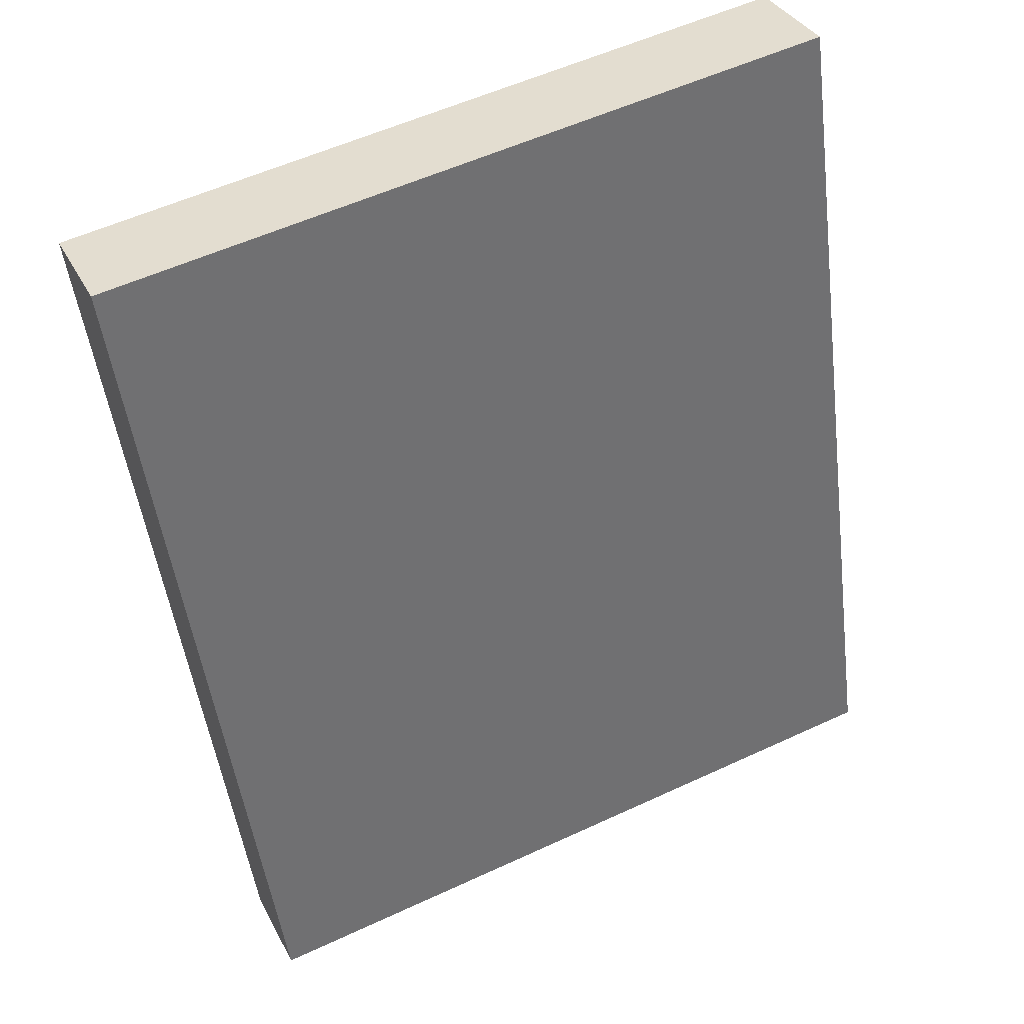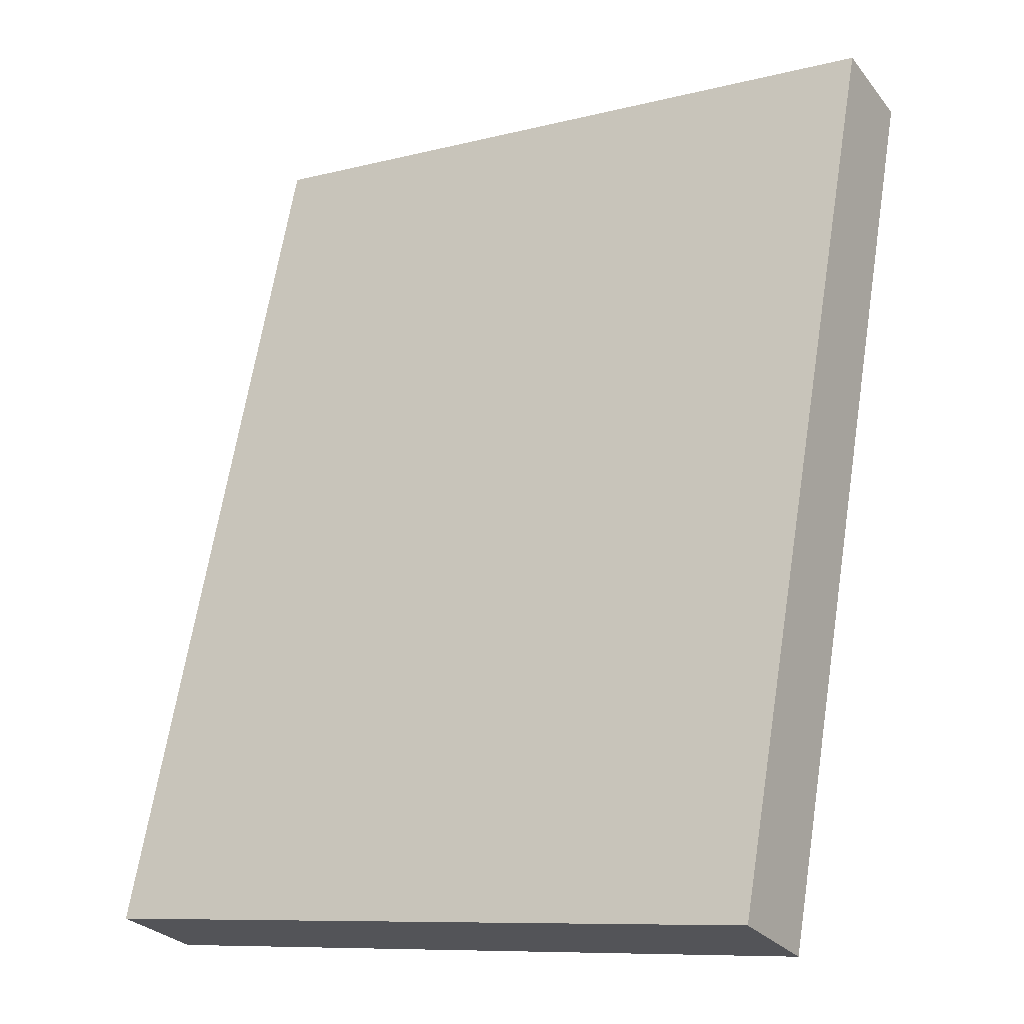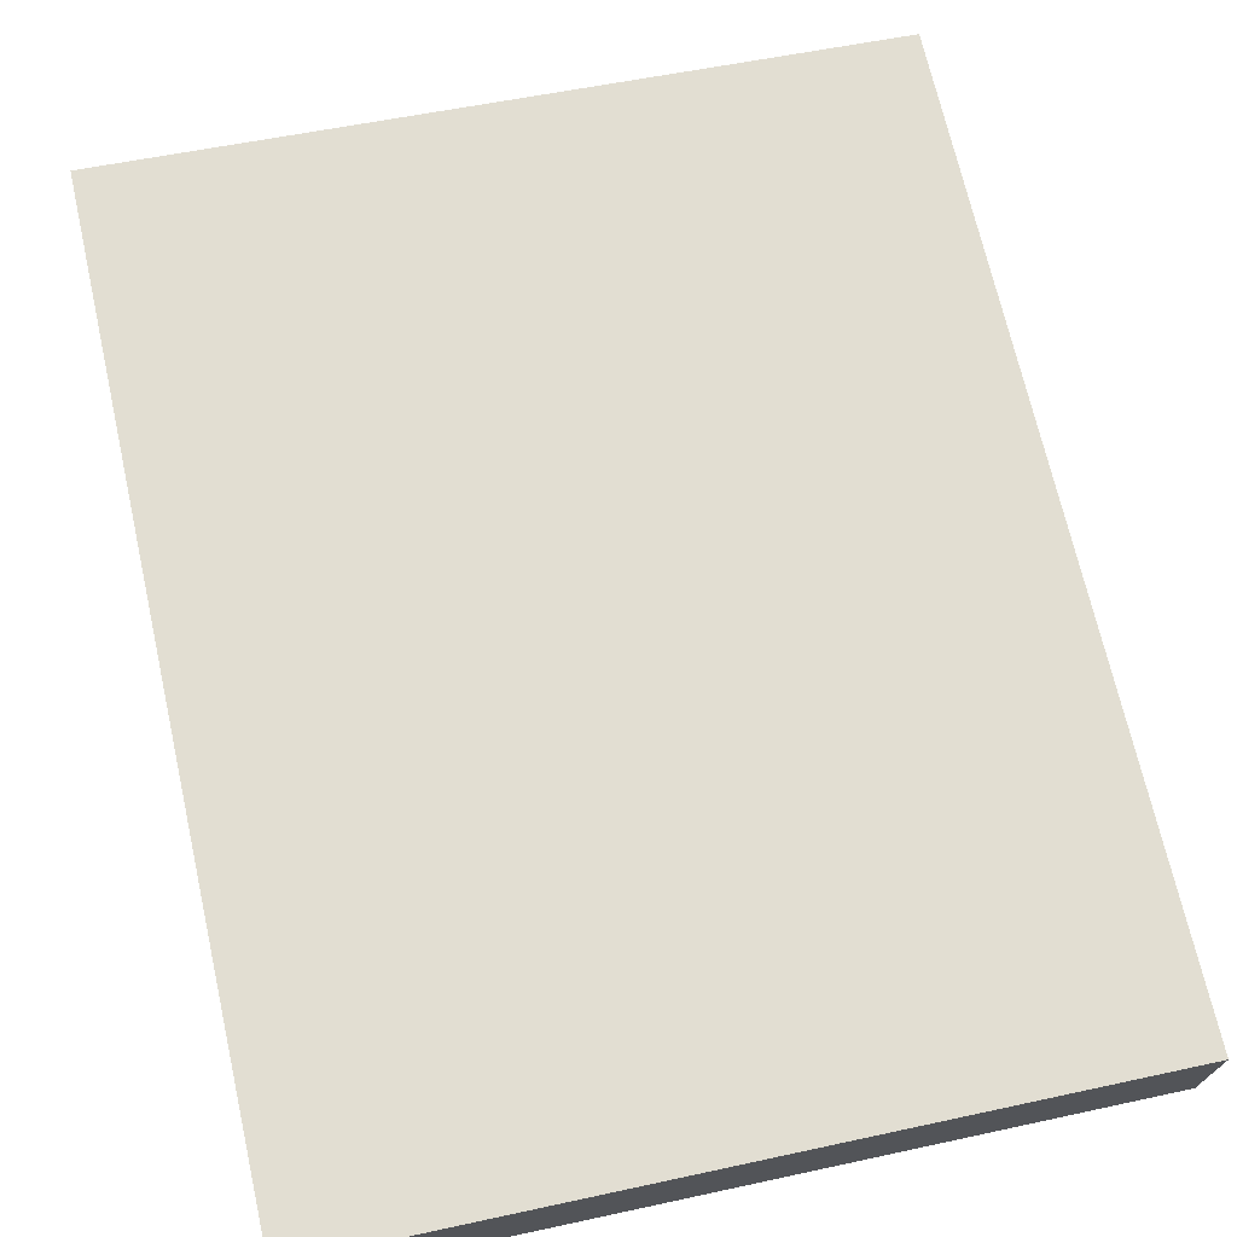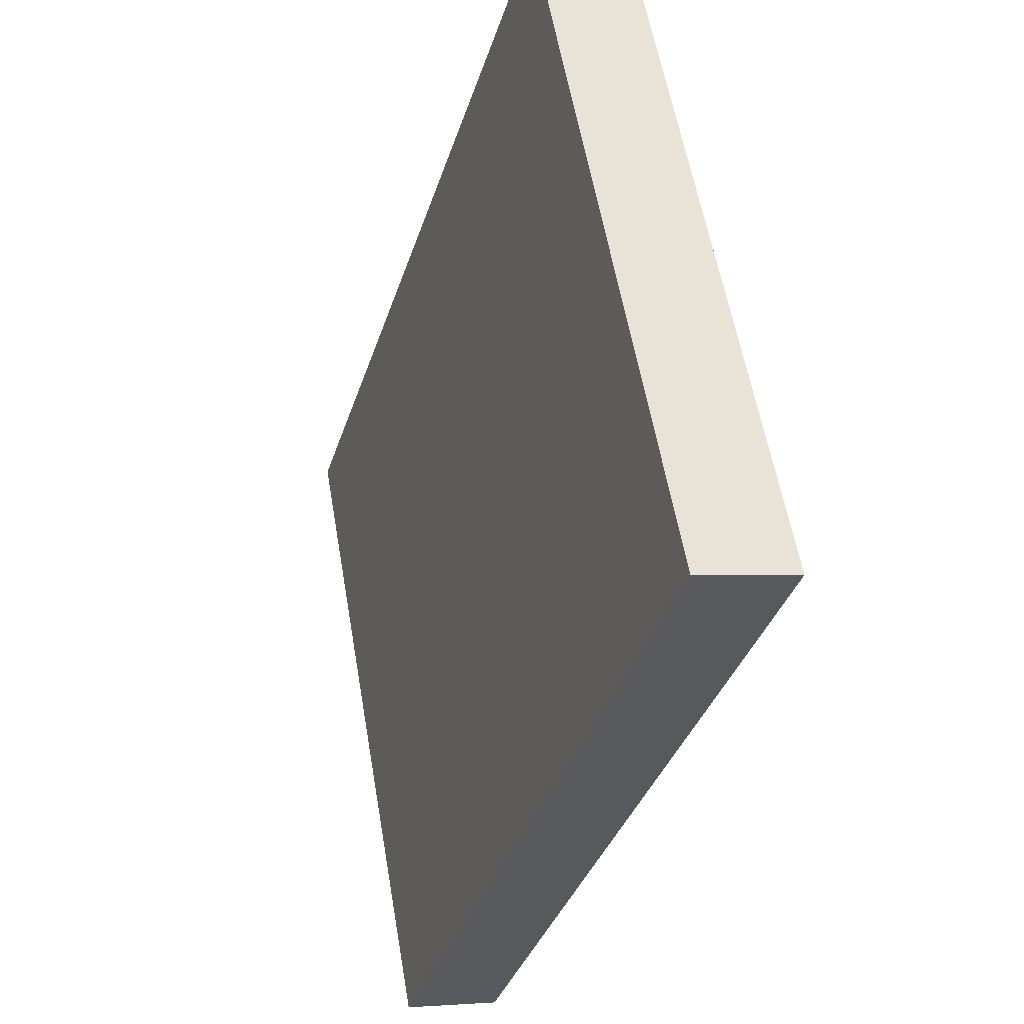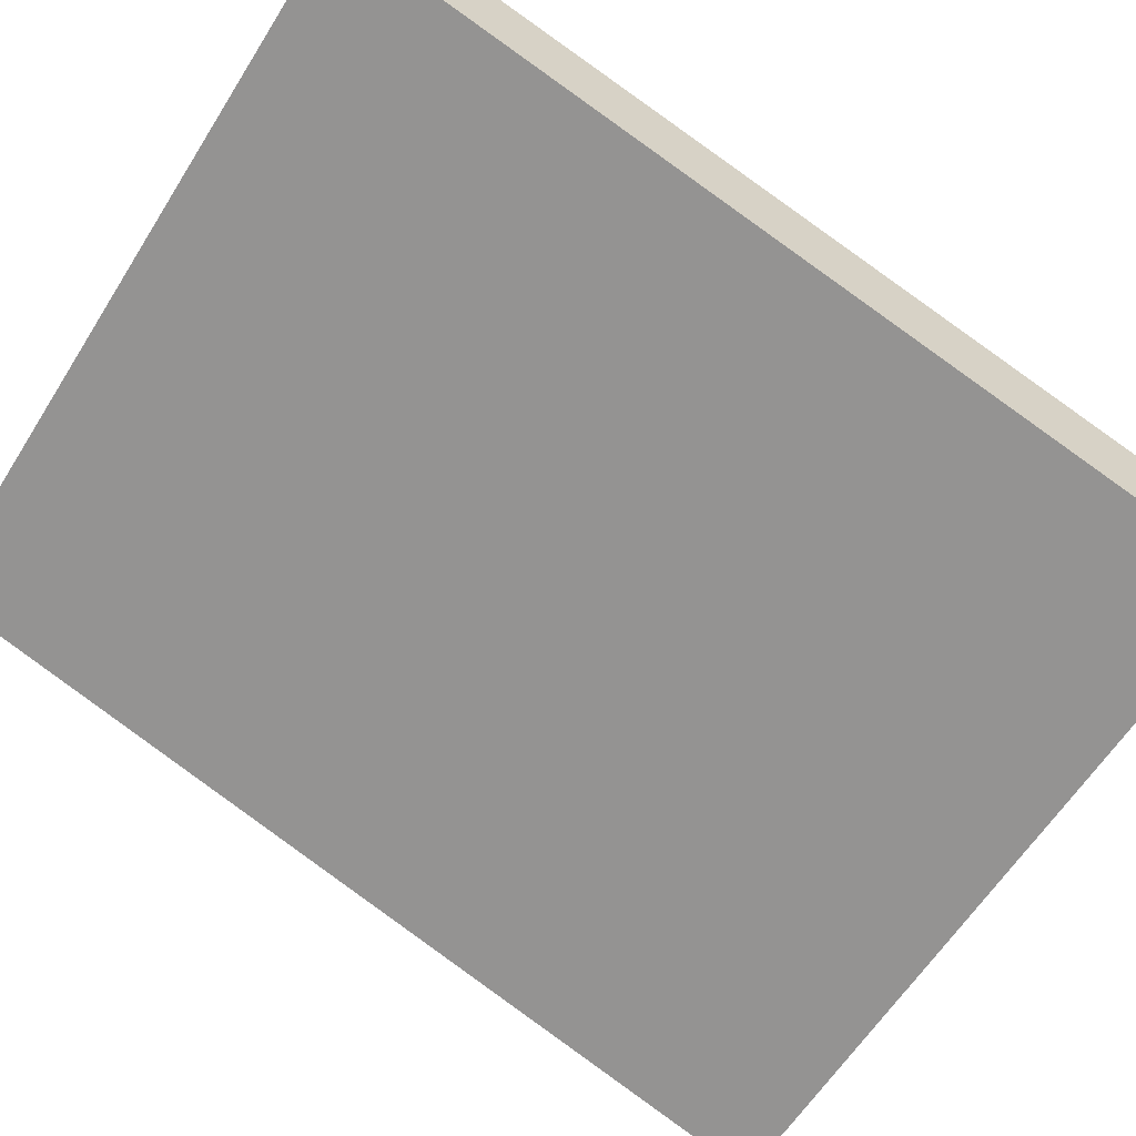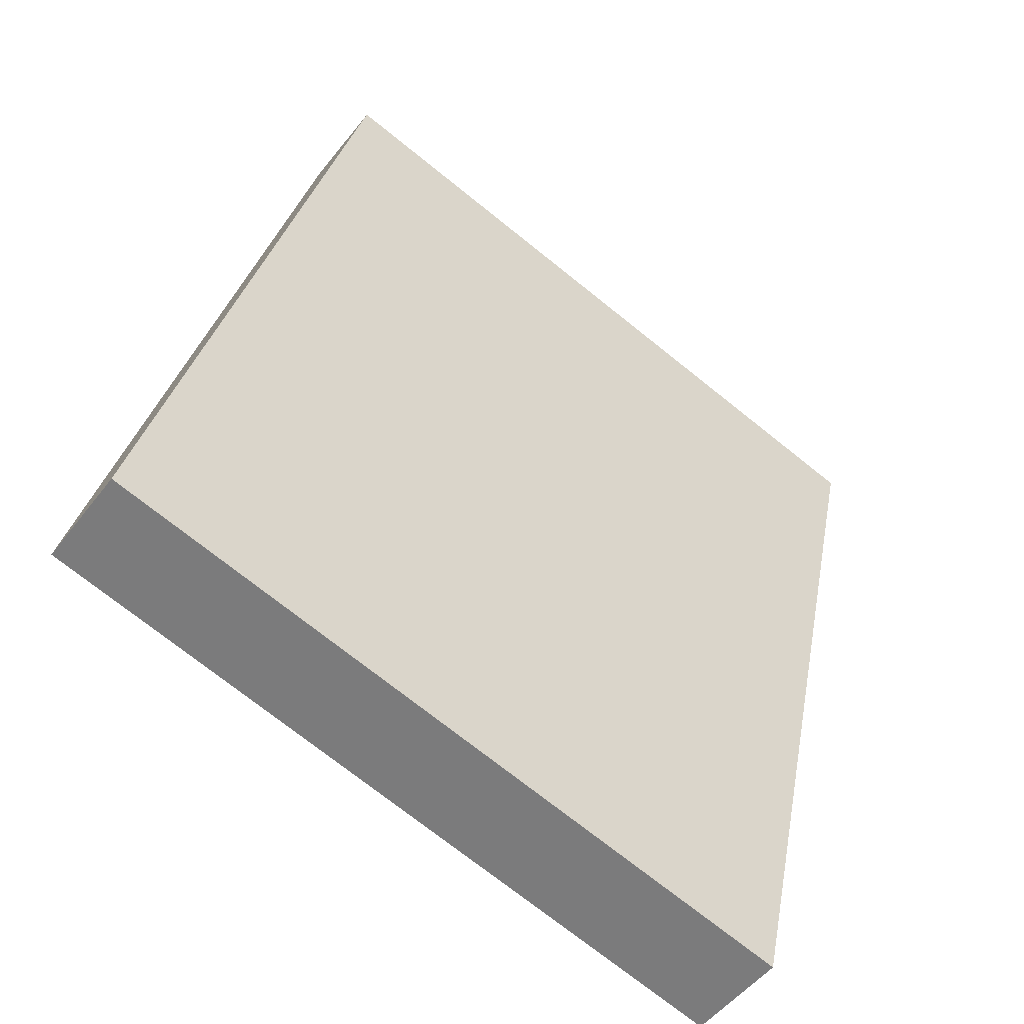
<metadata>
{"format":"obj","ext":"obj","renderer":"f3d","projection":"perspective","resolution":1024,"background":"white","views":[{"elev":55.2,"azim":-26.1,"up":"+Y"},{"elev":-9.5,"azim":33.5,"up":"+Y"},{"elev":52.5,"azim":166.7,"up":"+Z"},{"elev":57.6,"azim":80.3,"up":"+Y"},{"elev":-61.3,"azim":57.9,"up":"+Z"},{"elev":-73.5,"azim":141.4,"up":"+Y"}]}
</metadata>
<code>
g default
v 1.08 2.584 -0.3868
v 1.083 2.67 -0.09888
v -1.08 2.584 -0.3868
v -1.08 2.67 -0.09888
v -1.08 -0.003327 0.3888
v -1.08 0.08293 0.6767
v 1.08 -0.003327 0.3888
v 1.08 0.08293 0.6767
g pCube12
f 6 8 2 4
f 2 1 3 4
f 4 3 5 6
f 5 3 1 7
f 7 8 6 5
f 1 2 8 7

</code>
